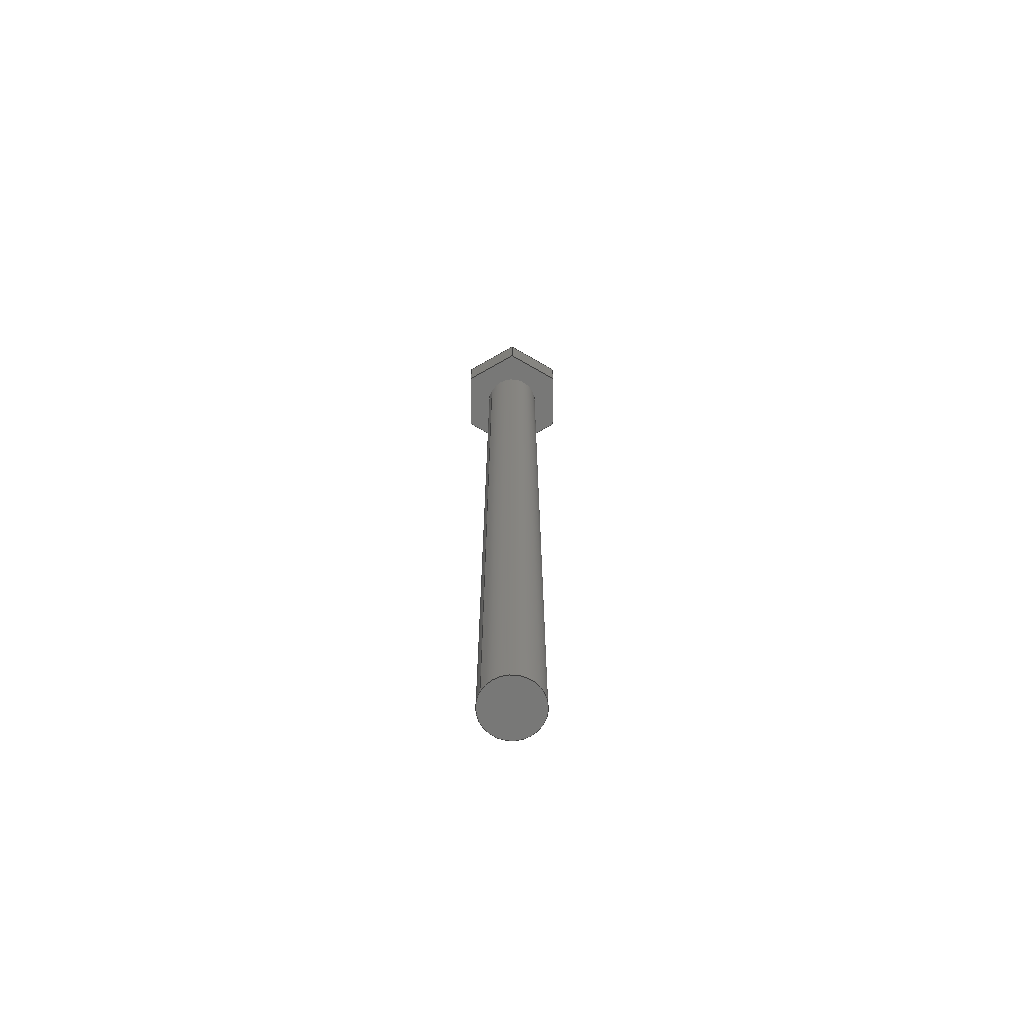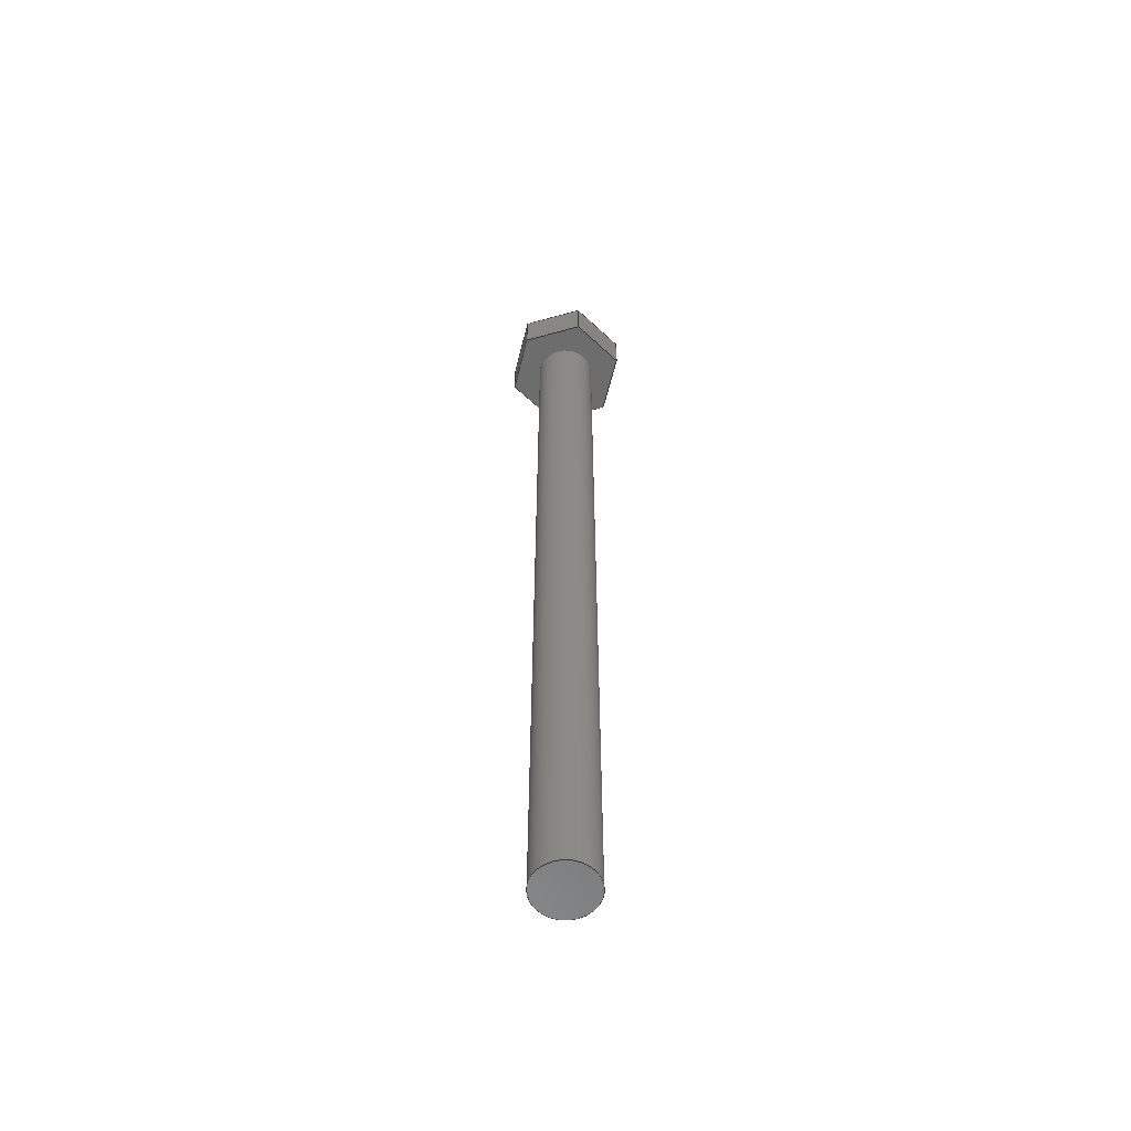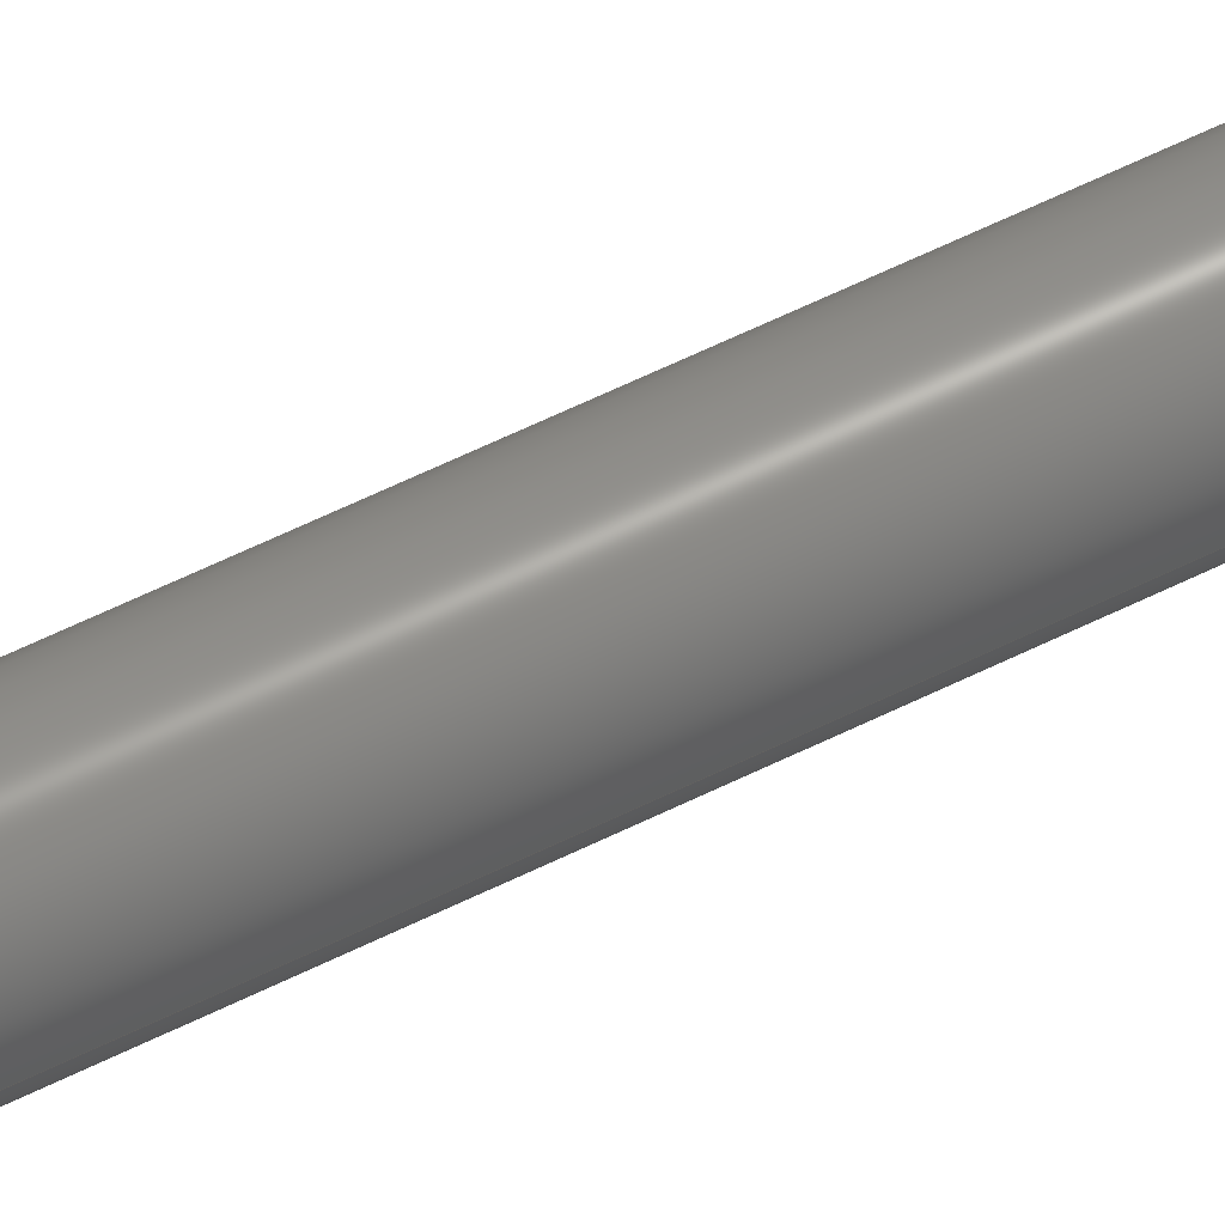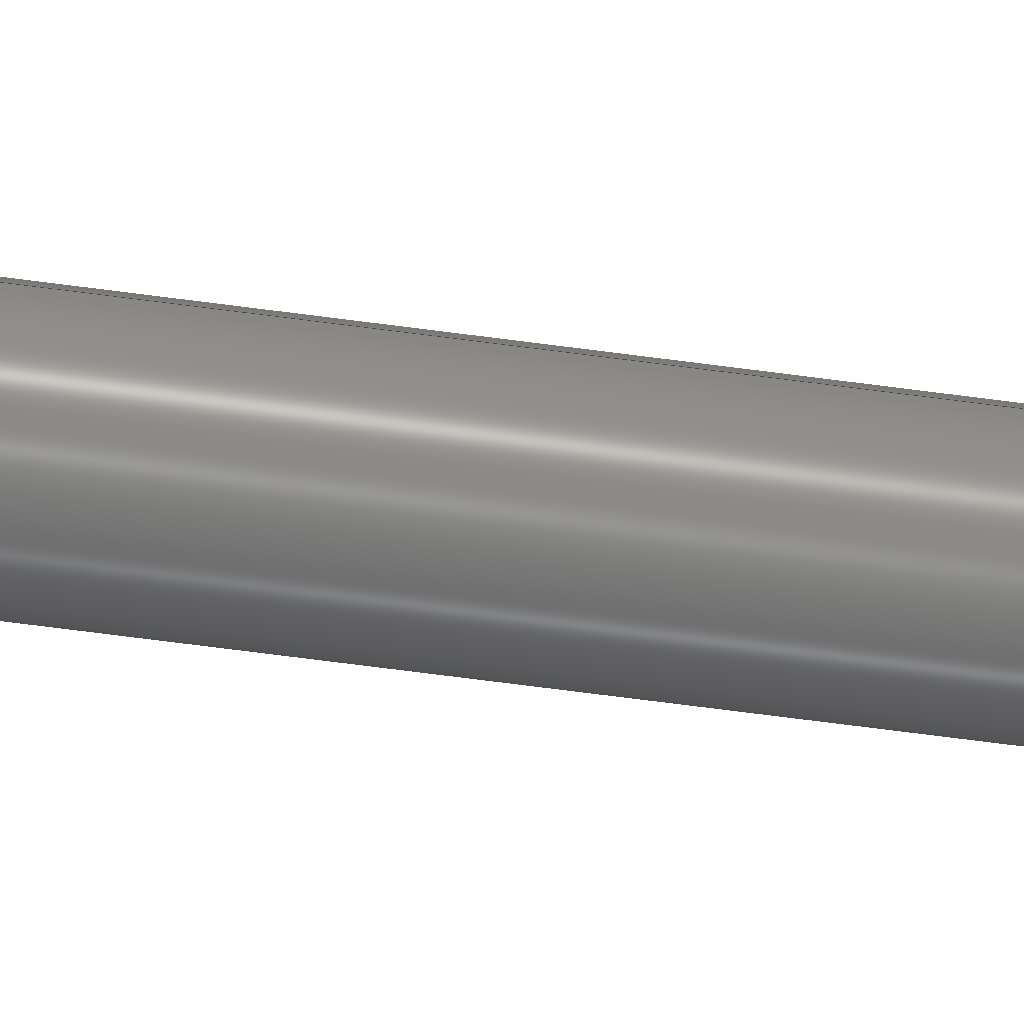
<metadata>
{"format":"step","ext":"step","renderer":"f3d","projection":"perspective","resolution":1024,"background":"white","views":[{"elev":-70.5,"azim":-30.1,"up":"+Z"},{"elev":-59.0,"azim":136.0,"up":"+Z"},{"elev":64.0,"azim":-116.1,"up":"+Y"},{"elev":-74.0,"azim":-97.3,"up":"+Y"}]}
</metadata>
<code>
ISO-10303-21;
DATA;
#1=MECHANICAL_DESIGN_GEOMETRIC_PRESENTATION_REPRESENTATION('',(#4),#285);
#2=SHAPE_REPRESENTATION_RELATIONSHIP('SRR','None',#292,#3);
#3=ADVANCED_BREP_SHAPE_REPRESENTATION('',(#5),#284);
#4=STYLED_ITEM('',(#301),#5);
#5=MANIFOLD_SOLID_BREP('Body1',#165);
#6=FACE_BOUND('',#36,.T.);
#7=PLANE('',#182);
#8=PLANE('',#183);
#9=PLANE('',#184);
#10=PLANE('',#185);
#11=PLANE('',#186);
#12=PLANE('',#187);
#13=PLANE('',#188);
#14=PLANE('',#189);
#15=PLANE('',#190);
#16=FACE_OUTER_BOUND('',#26,.T.);
#17=FACE_OUTER_BOUND('',#27,.T.);
#18=FACE_OUTER_BOUND('',#28,.T.);
#19=FACE_OUTER_BOUND('',#29,.T.);
#20=FACE_OUTER_BOUND('',#30,.T.);
#21=FACE_OUTER_BOUND('',#31,.T.);
#22=FACE_OUTER_BOUND('',#32,.T.);
#23=FACE_OUTER_BOUND('',#33,.T.);
#24=FACE_OUTER_BOUND('',#34,.T.);
#25=FACE_OUTER_BOUND('',#35,.T.);
#26=EDGE_LOOP('',(#112,#113,#114,#115));
#27=EDGE_LOOP('',(#116));
#28=EDGE_LOOP('',(#117,#118,#119,#120));
#29=EDGE_LOOP('',(#121,#122,#123,#124));
#30=EDGE_LOOP('',(#125,#126,#127,#128));
#31=EDGE_LOOP('',(#129,#130,#131,#132));
#32=EDGE_LOOP('',(#133,#134,#135,#136));
#33=EDGE_LOOP('',(#137,#138,#139,#140));
#34=EDGE_LOOP('',(#141,#142,#143,#144,#145,#146));
#35=EDGE_LOOP('',(#147,#148,#149,#150,#151,#152));
#36=EDGE_LOOP('',(#153));
#37=LINE('',#241,#56);
#38=LINE('',#247,#57);
#39=LINE('',#249,#58);
#40=LINE('',#251,#59);
#41=LINE('',#252,#60);
#42=LINE('',#255,#61);
#43=LINE('',#257,#62);
#44=LINE('',#258,#63);
#45=LINE('',#261,#64);
#46=LINE('',#263,#65);
#47=LINE('',#264,#66);
#48=LINE('',#267,#67);
#49=LINE('',#269,#68);
#50=LINE('',#270,#69);
#51=LINE('',#273,#70);
#52=LINE('',#275,#71);
#53=LINE('',#276,#72);
#54=LINE('',#278,#73);
#55=LINE('',#279,#74);
#56=VECTOR('',#197,2.25);
#57=VECTOR('',#204,10);
#58=VECTOR('',#205,10);
#59=VECTOR('',#206,10);
#60=VECTOR('',#207,10);
#61=VECTOR('',#210,10);
#62=VECTOR('',#211,10);
#63=VECTOR('',#212,10);
#64=VECTOR('',#215,10);
#65=VECTOR('',#216,10);
#66=VECTOR('',#217,10);
#67=VECTOR('',#220,10);
#68=VECTOR('',#221,10);
#69=VECTOR('',#222,10);
#70=VECTOR('',#225,10);
#71=VECTOR('',#226,10);
#72=VECTOR('',#227,10);
#73=VECTOR('',#230,10);
#74=VECTOR('',#231,10);
#75=CIRCLE('',#180,1.954);
#76=CIRCLE('',#181,1.954);
#77=VERTEX_POINT('',#238);
#78=VERTEX_POINT('',#240);
#79=VERTEX_POINT('',#245);
#80=VERTEX_POINT('',#246);
#81=VERTEX_POINT('',#248);
#82=VERTEX_POINT('',#250);
#83=VERTEX_POINT('',#254);
#84=VERTEX_POINT('',#256);
#85=VERTEX_POINT('',#260);
#86=VERTEX_POINT('',#262);
#87=VERTEX_POINT('',#266);
#88=VERTEX_POINT('',#268);
#89=VERTEX_POINT('',#272);
#90=VERTEX_POINT('',#274);
#91=EDGE_CURVE('',#77,#77,#75,.F.);
#92=EDGE_CURVE('',#77,#78,#37,.T.);
#93=EDGE_CURVE('',#78,#78,#76,.F.);
#94=EDGE_CURVE('',#79,#80,#38,.T.);
#95=EDGE_CURVE('',#80,#81,#39,.T.);
#96=EDGE_CURVE('',#82,#81,#40,.T.);
#97=EDGE_CURVE('',#79,#82,#41,.T.);
#98=EDGE_CURVE('',#83,#79,#42,.T.);
#99=EDGE_CURVE('',#84,#82,#43,.T.);
#100=EDGE_CURVE('',#83,#84,#44,.T.);
#101=EDGE_CURVE('',#85,#83,#45,.T.);
#102=EDGE_CURVE('',#86,#84,#46,.T.);
#103=EDGE_CURVE('',#85,#86,#47,.T.);
#104=EDGE_CURVE('',#87,#85,#48,.T.);
#105=EDGE_CURVE('',#88,#86,#49,.T.);
#106=EDGE_CURVE('',#87,#88,#50,.T.);
#107=EDGE_CURVE('',#89,#87,#51,.T.);
#108=EDGE_CURVE('',#90,#88,#52,.T.);
#109=EDGE_CURVE('',#89,#90,#53,.T.);
#110=EDGE_CURVE('',#80,#89,#54,.T.);
#111=EDGE_CURVE('',#81,#90,#55,.T.);
#112=ORIENTED_EDGE('',*,*,#91,.F.);
#113=ORIENTED_EDGE('',*,*,#92,.T.);
#114=ORIENTED_EDGE('',*,*,#93,.F.);
#115=ORIENTED_EDGE('',*,*,#92,.F.);
#116=ORIENTED_EDGE('',*,*,#91,.T.);
#117=ORIENTED_EDGE('',*,*,#94,.T.);
#118=ORIENTED_EDGE('',*,*,#95,.T.);
#119=ORIENTED_EDGE('',*,*,#96,.F.);
#120=ORIENTED_EDGE('',*,*,#97,.F.);
#121=ORIENTED_EDGE('',*,*,#98,.T.);
#122=ORIENTED_EDGE('',*,*,#97,.T.);
#123=ORIENTED_EDGE('',*,*,#99,.F.);
#124=ORIENTED_EDGE('',*,*,#100,.F.);
#125=ORIENTED_EDGE('',*,*,#101,.T.);
#126=ORIENTED_EDGE('',*,*,#100,.T.);
#127=ORIENTED_EDGE('',*,*,#102,.F.);
#128=ORIENTED_EDGE('',*,*,#103,.F.);
#129=ORIENTED_EDGE('',*,*,#104,.T.);
#130=ORIENTED_EDGE('',*,*,#103,.T.);
#131=ORIENTED_EDGE('',*,*,#105,.F.);
#132=ORIENTED_EDGE('',*,*,#106,.F.);
#133=ORIENTED_EDGE('',*,*,#107,.T.);
#134=ORIENTED_EDGE('',*,*,#106,.T.);
#135=ORIENTED_EDGE('',*,*,#108,.F.);
#136=ORIENTED_EDGE('',*,*,#109,.F.);
#137=ORIENTED_EDGE('',*,*,#110,.T.);
#138=ORIENTED_EDGE('',*,*,#109,.T.);
#139=ORIENTED_EDGE('',*,*,#111,.F.);
#140=ORIENTED_EDGE('',*,*,#95,.F.);
#141=ORIENTED_EDGE('',*,*,#111,.T.);
#142=ORIENTED_EDGE('',*,*,#108,.T.);
#143=ORIENTED_EDGE('',*,*,#105,.T.);
#144=ORIENTED_EDGE('',*,*,#102,.T.);
#145=ORIENTED_EDGE('',*,*,#99,.T.);
#146=ORIENTED_EDGE('',*,*,#96,.T.);
#147=ORIENTED_EDGE('',*,*,#110,.F.);
#148=ORIENTED_EDGE('',*,*,#94,.F.);
#149=ORIENTED_EDGE('',*,*,#98,.F.);
#150=ORIENTED_EDGE('',*,*,#101,.F.);
#151=ORIENTED_EDGE('',*,*,#104,.F.);
#152=ORIENTED_EDGE('',*,*,#107,.F.);
#153=ORIENTED_EDGE('',*,*,#93,.T.);
#154=CYLINDRICAL_SURFACE('',#179,1.954);
#155=ADVANCED_FACE('',(#16),#154,.T.);
#156=ADVANCED_FACE('',(#17),#7,.T.);
#157=ADVANCED_FACE('',(#18),#8,.T.);
#158=ADVANCED_FACE('',(#19),#9,.T.);
#159=ADVANCED_FACE('',(#20),#10,.T.);
#160=ADVANCED_FACE('',(#21),#11,.T.);
#161=ADVANCED_FACE('',(#22),#12,.T.);
#162=ADVANCED_FACE('',(#23),#13,.T.);
#163=ADVANCED_FACE('',(#24),#14,.T.);
#164=ADVANCED_FACE('',(#25,#6),#15,.F.);
#165=CLOSED_SHELL('',(#155,#156,#157,#158,#159,#160,#161,#162,#163,#164));
#166=DERIVED_UNIT_ELEMENT(#168,1);
#167=DERIVED_UNIT_ELEMENT(#287,-3);
#168=(
MASS_UNIT()
NAMED_UNIT(*)
SI_UNIT(.KILO.,.GRAM.)
);
#169=DERIVED_UNIT((#166,#167));
#170=MEASURE_REPRESENTATION_ITEM('density measure',
POSITIVE_RATIO_MEASURE(7850),#169);
#171=PROPERTY_DEFINITION_REPRESENTATION(#176,#173);
#172=PROPERTY_DEFINITION_REPRESENTATION(#177,#174);
#173=REPRESENTATION('material name',(#175),#284);
#174=REPRESENTATION('density',(#170),#284);
#175=DESCRIPTIVE_REPRESENTATION_ITEM('Steel','Steel');
#176=PROPERTY_DEFINITION('material property','material name',#294);
#177=PROPERTY_DEFINITION('material property','density of part',#294);
#178=AXIS2_PLACEMENT_3D('',#236,#191,#192);
#179=AXIS2_PLACEMENT_3D('',#237,#193,#194);
#180=AXIS2_PLACEMENT_3D('',#239,#195,#196);
#181=AXIS2_PLACEMENT_3D('',#242,#198,#199);
#182=AXIS2_PLACEMENT_3D('',#243,#200,#201);
#183=AXIS2_PLACEMENT_3D('',#244,#202,#203);
#184=AXIS2_PLACEMENT_3D('',#253,#208,#209);
#185=AXIS2_PLACEMENT_3D('',#259,#213,#214);
#186=AXIS2_PLACEMENT_3D('',#265,#218,#219);
#187=AXIS2_PLACEMENT_3D('',#271,#223,#224);
#188=AXIS2_PLACEMENT_3D('',#277,#228,#229);
#189=AXIS2_PLACEMENT_3D('',#280,#232,#233);
#190=AXIS2_PLACEMENT_3D('',#281,#234,#235);
#191=DIRECTION('axis',(0,0,1));
#192=DIRECTION('refdir',(1,0,0));
#193=DIRECTION('center_axis',(0,0,-1));
#194=DIRECTION('ref_axis',(1,0,0));
#195=DIRECTION('center_axis',(0,0,1));
#196=DIRECTION('ref_axis',(1,0,0));
#197=DIRECTION('',(0,0,1));
#198=DIRECTION('center_axis',(0,0,-1));
#199=DIRECTION('ref_axis',(1,0,0));
#200=DIRECTION('center_axis',(0,0,-1));
#201=DIRECTION('ref_axis',(1,0,0));
#202=DIRECTION('center_axis',(0.8661,-0.4999,0));
#203=DIRECTION('ref_axis',(0.4999,0.8661,0));
#204=DIRECTION('',(0.4999,0.8661,0));
#205=DIRECTION('',(0,0,1));
#206=DIRECTION('',(0.4999,0.8661,0));
#207=DIRECTION('',(0,0,1));
#208=DIRECTION('center_axis',(0.0001093,-1,0));
#209=DIRECTION('ref_axis',(1,0.0001093,0));
#210=DIRECTION('',(1,0.0001093,0));
#211=DIRECTION('',(1,0.0001093,0));
#212=DIRECTION('',(0,0,1));
#213=DIRECTION('center_axis',(-0.866,-0.5001,0));
#214=DIRECTION('ref_axis',(0.5001,-0.866,0));
#215=DIRECTION('',(0.5001,-0.866,0));
#216=DIRECTION('',(0.5001,-0.866,0));
#217=DIRECTION('',(0,0,1));
#218=DIRECTION('center_axis',(-0.8661,0.4999,0));
#219=DIRECTION('ref_axis',(-0.4999,-0.8661,0));
#220=DIRECTION('',(-0.4999,-0.8661,0));
#221=DIRECTION('',(-0.4999,-0.8661,0));
#222=DIRECTION('',(0,0,1));
#223=DIRECTION('center_axis',(-0.0001093,1,0));
#224=DIRECTION('ref_axis',(-1,-0.0001093,0));
#225=DIRECTION('',(-1,-0.0001093,0));
#226=DIRECTION('',(-1,-0.0001093,0));
#227=DIRECTION('',(0,0,1));
#228=DIRECTION('center_axis',(0.866,0.5001,0));
#229=DIRECTION('ref_axis',(-0.5001,0.866,0));
#230=DIRECTION('',(-0.5001,0.866,0));
#231=DIRECTION('',(-0.5001,0.866,0));
#232=DIRECTION('center_axis',(0,0,1));
#233=DIRECTION('ref_axis',(1,0,0));
#234=DIRECTION('center_axis',(0,0,1));
#235=DIRECTION('ref_axis',(-1,0,0));
#236=CARTESIAN_POINT('',(0,0,0));
#237=CARTESIAN_POINT('Origin',(-30,1.465e-13,138));
#238=CARTESIAN_POINT('',(-31.95,1.463e-13,78));
#239=CARTESIAN_POINT('Origin',(-30,1.465e-13,78));
#240=CARTESIAN_POINT('',(-31.95,1.467e-13,138));
#241=CARTESIAN_POINT('',(-31.95,1.467e-13,138));
#242=CARTESIAN_POINT('Origin',(-30,1.465e-13,138));
#243=CARTESIAN_POINT('Origin',(-30,1.465e-13,78));
#244=CARTESIAN_POINT('Origin',(-27.98,-3.5,138));
#245=CARTESIAN_POINT('',(-27.98,-3.5,138));
#246=CARTESIAN_POINT('',(-25.96,0.0004416,138));
#247=CARTESIAN_POINT('',(-27.98,-3.5,138));
#248=CARTESIAN_POINT('',(-25.96,0.0004416,141));
#249=CARTESIAN_POINT('',(-25.96,0.0004416,138));
#250=CARTESIAN_POINT('',(-27.98,-3.5,141));
#251=CARTESIAN_POINT('',(-27.98,-3.5,141));
#252=CARTESIAN_POINT('',(-27.98,-3.5,138));
#253=CARTESIAN_POINT('Origin',(-32.02,-3.5,138));
#254=CARTESIAN_POINT('',(-32.02,-3.5,138));
#255=CARTESIAN_POINT('',(-32.02,-3.5,138));
#256=CARTESIAN_POINT('',(-32.02,-3.5,141));
#257=CARTESIAN_POINT('',(-32.02,-3.5,141));
#258=CARTESIAN_POINT('',(-32.02,-3.5,138));
#259=CARTESIAN_POINT('Origin',(-34.04,-0.0004416,
138));
#260=CARTESIAN_POINT('',(-34.04,-0.0004416,138));
#261=CARTESIAN_POINT('',(-34.04,-0.0004416,138));
#262=CARTESIAN_POINT('',(-34.04,-0.0004416,141));
#263=CARTESIAN_POINT('',(-34.04,-0.0004416,141));
#264=CARTESIAN_POINT('',(-34.04,-0.0004416,138));
#265=CARTESIAN_POINT('Origin',(-32.02,3.5,138));
#266=CARTESIAN_POINT('',(-32.02,3.5,138));
#267=CARTESIAN_POINT('',(-32.02,3.5,138));
#268=CARTESIAN_POINT('',(-32.02,3.5,141));
#269=CARTESIAN_POINT('',(-32.02,3.5,141));
#270=CARTESIAN_POINT('',(-32.02,3.5,138));
#271=CARTESIAN_POINT('Origin',(-27.98,3.5,138));
#272=CARTESIAN_POINT('',(-27.98,3.5,138));
#273=CARTESIAN_POINT('',(-27.98,3.5,138));
#274=CARTESIAN_POINT('',(-27.98,3.5,141));
#275=CARTESIAN_POINT('',(-27.98,3.5,141));
#276=CARTESIAN_POINT('',(-27.98,3.5,138));
#277=CARTESIAN_POINT('Origin',(-25.96,0.0004416,138));
#278=CARTESIAN_POINT('',(-25.96,0.0004416,138));
#279=CARTESIAN_POINT('',(-25.96,0.0004416,141));
#280=CARTESIAN_POINT('Origin',(-30,1.471e-13,141));
#281=CARTESIAN_POINT('Origin',(-30,1.471e-13,138));
#282=UNCERTAINTY_MEASURE_WITH_UNIT(LENGTH_MEASURE(0.01),#286,
'DISTANCE_ACCURACY_VALUE',
'Maximum model space distance between geometric entities at asserted c
onnectivities');
#283=UNCERTAINTY_MEASURE_WITH_UNIT(LENGTH_MEASURE(0.01),#286,
'DISTANCE_ACCURACY_VALUE',
'Maximum model space distance between geometric entities at asserted c
onnectivities');
#284=(
GEOMETRIC_REPRESENTATION_CONTEXT(3)
GLOBAL_UNCERTAINTY_ASSIGNED_CONTEXT((#282))
GLOBAL_UNIT_ASSIGNED_CONTEXT((#286,#288,#289))
REPRESENTATION_CONTEXT('','3D')
);
#285=(
GEOMETRIC_REPRESENTATION_CONTEXT(3)
GLOBAL_UNCERTAINTY_ASSIGNED_CONTEXT((#283))
GLOBAL_UNIT_ASSIGNED_CONTEXT((#286,#288,#289))
REPRESENTATION_CONTEXT('','3D')
);
#286=(
LENGTH_UNIT()
NAMED_UNIT(*)
SI_UNIT(.MILLI.,.METRE.)
);
#287=(
LENGTH_UNIT()
NAMED_UNIT(*)
SI_UNIT($,.METRE.)
);
#288=(
NAMED_UNIT(*)
PLANE_ANGLE_UNIT()
SI_UNIT($,.RADIAN.)
);
#289=(
NAMED_UNIT(*)
SI_UNIT($,.STERADIAN.)
SOLID_ANGLE_UNIT()
);
#290=SHAPE_DEFINITION_REPRESENTATION(#291,#292);
#291=PRODUCT_DEFINITION_SHAPE('',$,#294);
#292=SHAPE_REPRESENTATION('',(#178),#284);
#293=PRODUCT_DEFINITION_CONTEXT('part definition',#298,'design');
#294=PRODUCT_DEFINITION('BM-22','BM-22 v2',#295,#293);
#295=PRODUCT_DEFINITION_FORMATION('',$,#300);
#296=PRODUCT_RELATED_PRODUCT_CATEGORY('BM-22 v2','BM-22 v2',(#300));
#297=APPLICATION_PROTOCOL_DEFINITION('international standard',
'automotive_design',2009,#298);
#298=APPLICATION_CONTEXT(
'Core Data for Automotive Mechanical Design Process');
#299=PRODUCT_CONTEXT('part definition',#298,'mechanical');
#300=PRODUCT('BM-22','BM-22 v2',$,(#299));
#301=PRESENTATION_STYLE_ASSIGNMENT((#302));
#302=SURFACE_STYLE_USAGE(.BOTH.,#303);
#303=SURFACE_SIDE_STYLE('',(#304));
#304=SURFACE_STYLE_FILL_AREA(#305);
#305=FILL_AREA_STYLE('Steel - Satin',(#306));
#306=FILL_AREA_STYLE_COLOUR('Steel - Satin',#307);
#307=COLOUR_RGB('Steel - Satin',0.6275,0.6275,0.6275);
ENDSEC;
END-ISO-10303-21;

</code>
